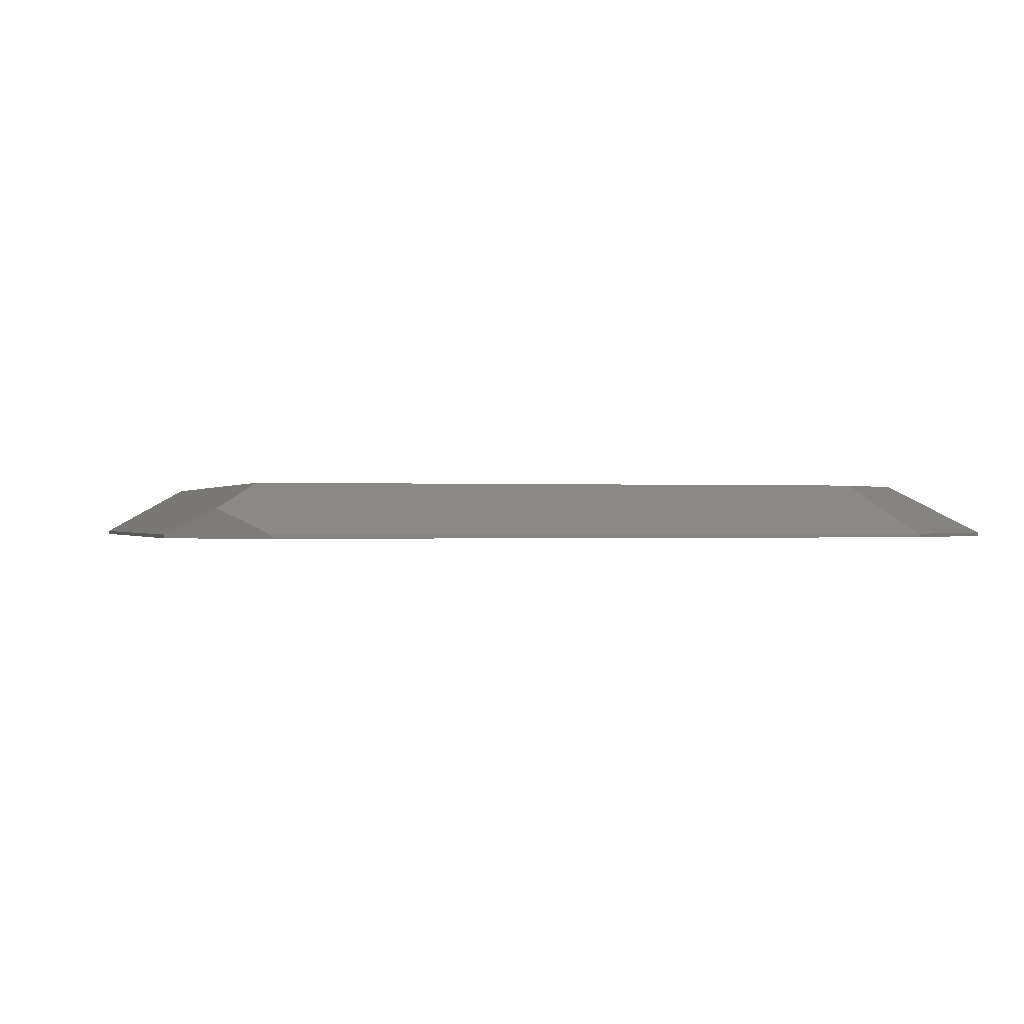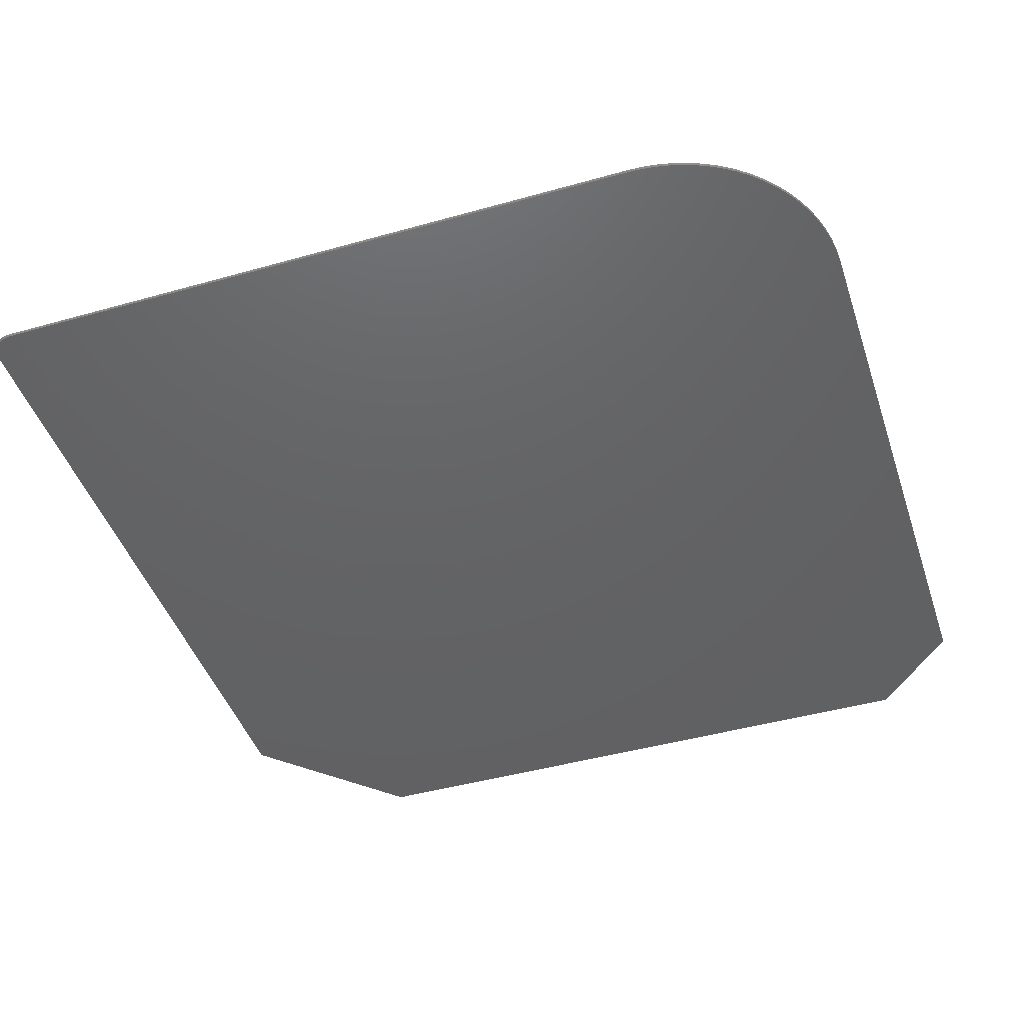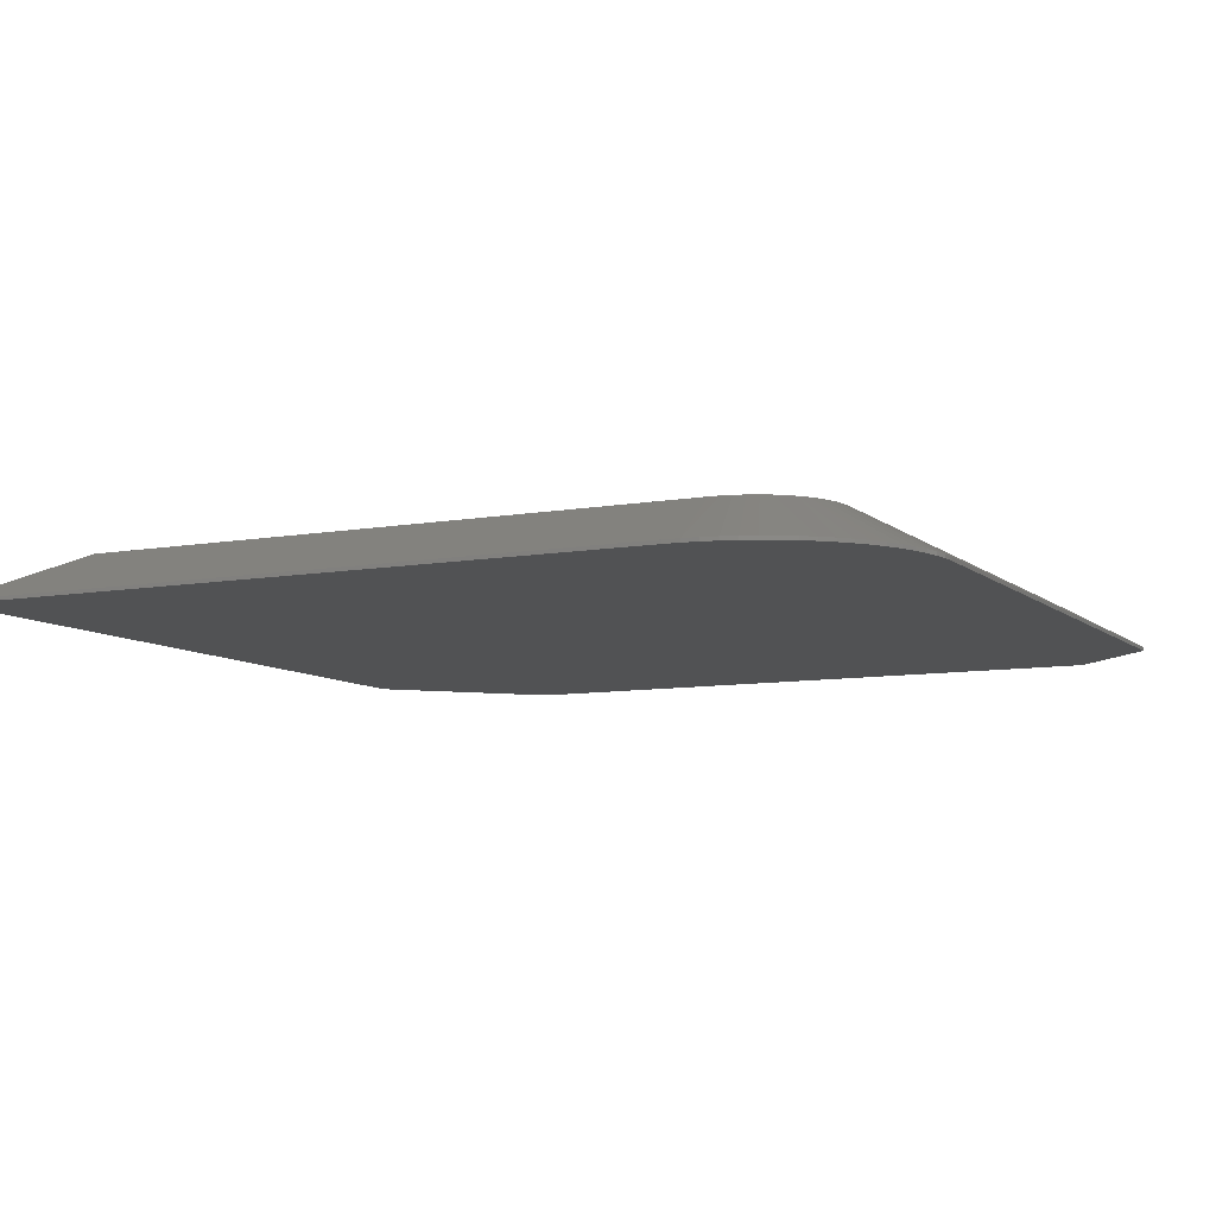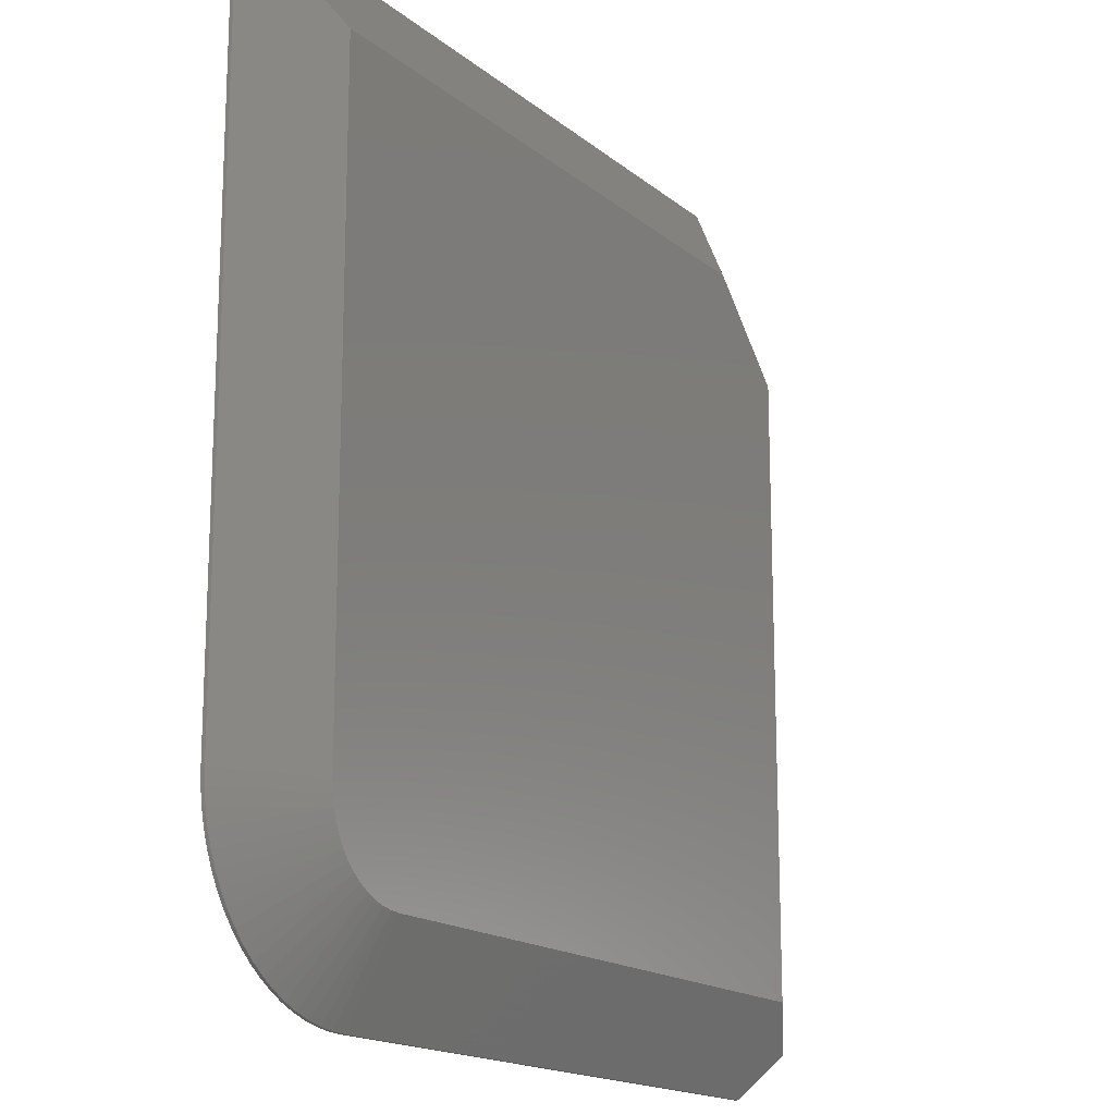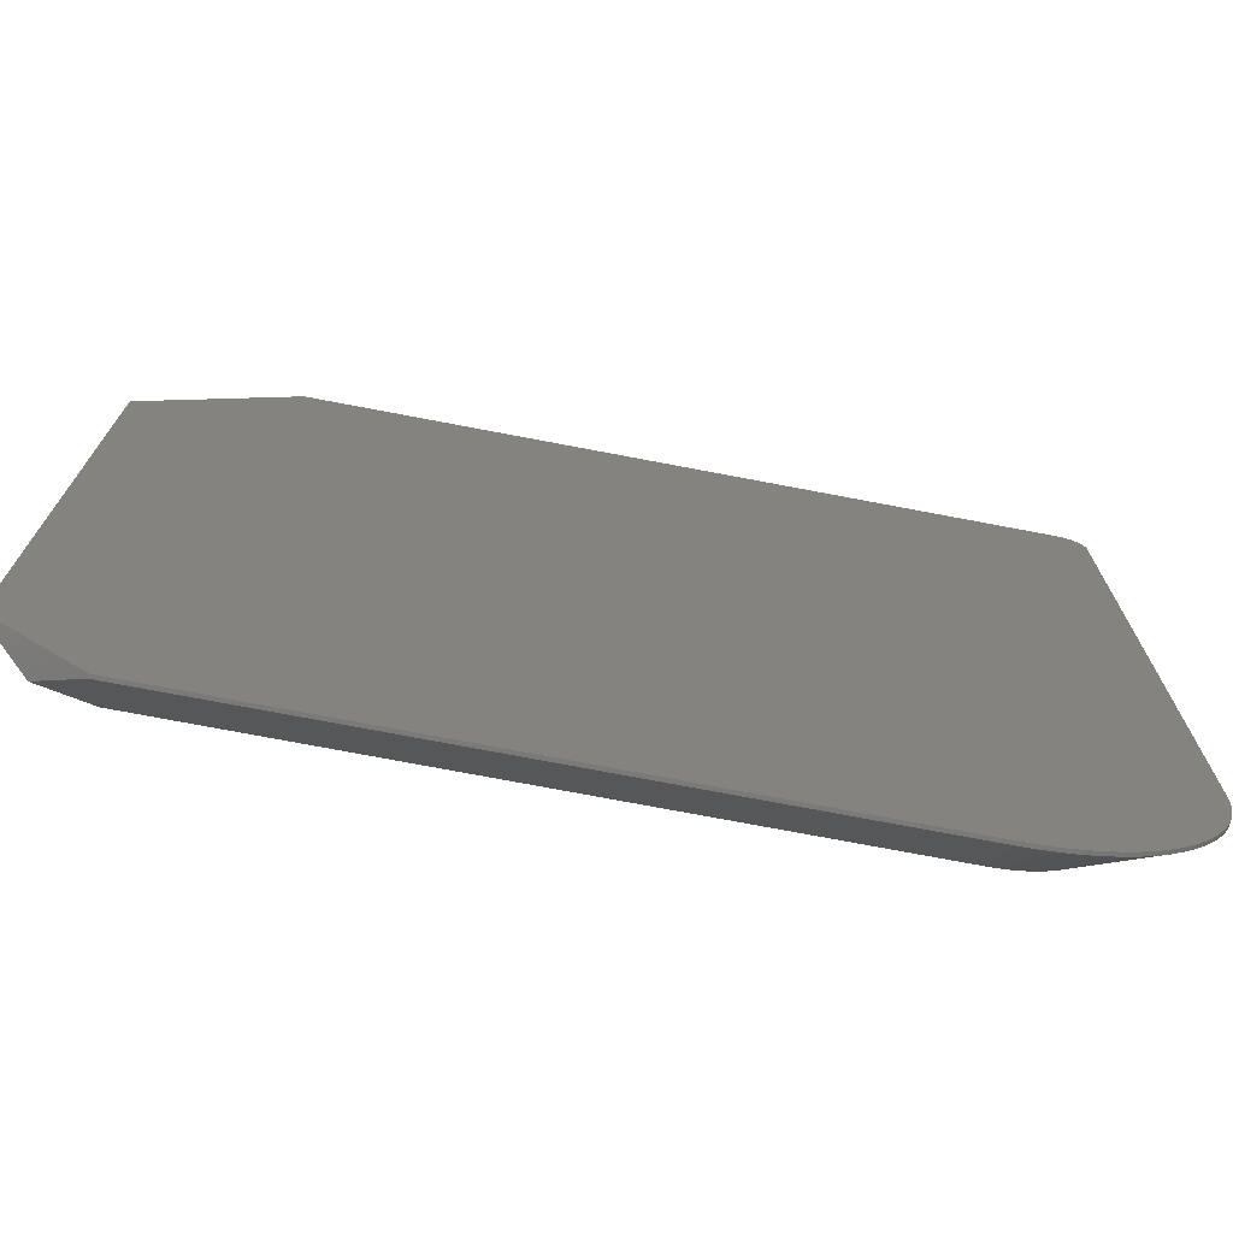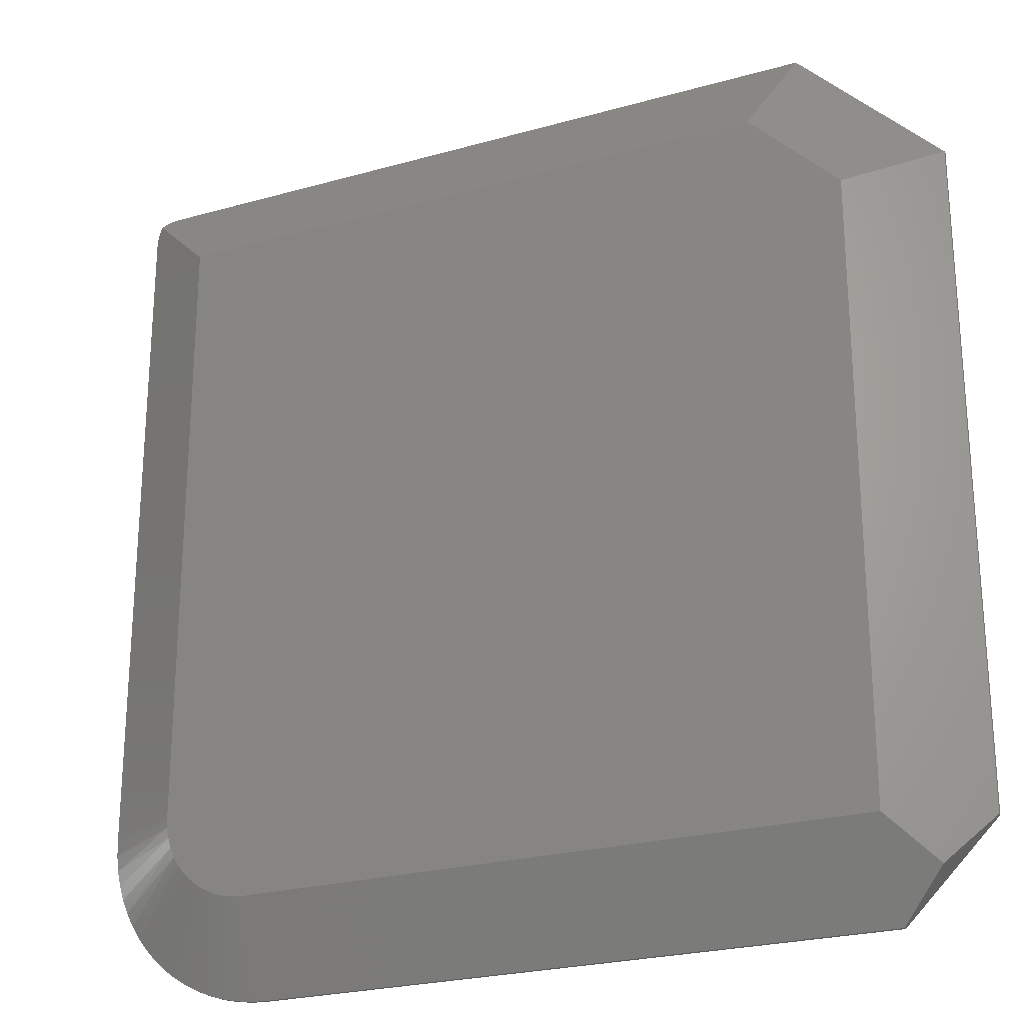
<metadata>
{"format":"stl","ext":"stl","renderer":"f3d","projection":"perspective","resolution":1024,"background":"white","views":[{"elev":-0.2,"azim":74.3,"up":"+Z"},{"elev":-44.9,"azim":-71.9,"up":"+Z"},{"elev":-8.5,"azim":-63.7,"up":"+Z"},{"elev":-16.6,"azim":-57.5,"up":"+Y"},{"elev":-73.5,"azim":169.2,"up":"+Y"},{"elev":-24.3,"azim":25.0,"up":"+Y"}]}
</metadata>
<code>
# stl→obj: 86 verts, 168 faces
v 0.07143 48.96 0.24
v 0.1571 49.17 0.288
v 0.1485 49.15 0
v 0.03761 48.83 0
v 0.0181 48.73 0.2101
v 1.043 49.93 0.24
v 1.268 49.98 0.2101
v 1.166 49.96 0
v 0.8492 49.85 0
v 0.8316 49.84 0.288
v 0 48.5 0.2
v 0 48.5 0
v 0.3273 49.44 0
v 0.26 49.34 0.3456
v 0.3834 49.5 0.4147
v 0.5648 49.67 0
v 0.4393 49.56 0.446
v 0.4984 49.62 0.4147
v 0.656 49.74 0.3456
v 1.5 50 0.2
v 1.5 50 0
v 5 45 3
v 0 10 0.2
v 5 10 3
v 39.93 45 3
v 42 50 0.2
v 42 50 0
v 0 10 0
v 50 42 0
v 50 5 0
v 45 0 0
v 1.808 4.264 0
v 1.34 5 0
v 0.9369 5.774 0
v 0.6031 6.58 0
v 0.3407 7.412 0
v 0.1519 8.264 0
v 0.03805 9.128 0
v 10 0 0
v 9.128 0.03805 0
v 8.264 0.1519 0
v 7.412 0.3407 0
v 6.58 0.6031 0
v 5.774 0.9369 0
v 5 1.34 0
v 4.264 1.808 0
v 3.572 2.34 0
v 2.929 2.929 0
v 2.34 3.572 0
v 50 42 0.2
v 45 39.93 3
v 45 5 3
v 5.036 9.397 3
v 5.145 8.803 3
v 5.325 8.227 3
v 5.573 7.676 3
v 5.885 7.16 3
v 6.257 6.684 3
v 6.684 6.257 3
v 7.16 5.885 3
v 7.676 5.573 3
v 8.227 5.325 3
v 8.803 5.145 3
v 9.397 5.036 3
v 10 5 3
v 50 5 0.2
v 47.5 2.5 1.6
v 45 0 0.2
v 10 0 0.2
v 9.128 0.03805 0.2
v 8.264 0.1519 0.2
v 7.412 0.3407 0.2
v 6.58 0.6031 0.2
v 5.774 0.9369 0.2
v 5 1.34 0.2
v 4.264 1.808 0.2
v 3.572 2.34 0.2
v 2.929 2.929 0.2
v 2.34 3.572 0.2
v 1.808 4.264 0.2
v 1.34 5 0.2
v 0.9369 5.774 0.2
v 0.6031 6.58 0.2
v 0.3407 7.412 0.2
v 0.1519 8.264 0.2
v 0.03805 9.128 0.2
f 1 2 3
f 1 3 4
f 1 4 5
f 6 7 8
f 6 8 9
f 6 9 10
f 5 4 11
f 11 4 12
f 3 2 13
f 13 2 14
f 13 14 15
f 13 15 16
f 16 15 17
f 16 17 18
f 10 9 19
f 19 9 16
f 19 16 18
f 7 20 8
f 8 20 21
f 22 17 15
f 22 15 14
f 22 14 2
f 22 2 1
f 22 1 5
f 22 5 11
f 22 11 23
f 22 23 24
f 19 18 10
f 17 22 20
f 17 20 7
f 17 7 6
f 17 6 10
f 17 10 18
f 25 26 22
f 22 26 20
f 26 27 20
f 20 27 21
f 11 12 23
f 23 12 28
f 29 30 28
f 29 28 12
f 29 12 4
f 29 4 3
f 29 3 13
f 29 13 16
f 29 16 9
f 29 9 8
f 29 8 21
f 29 21 27
f 30 31 32
f 30 32 33
f 30 33 34
f 30 34 35
f 30 35 36
f 30 36 37
f 30 37 38
f 30 38 28
f 31 39 40
f 31 40 41
f 31 41 42
f 31 42 43
f 31 43 44
f 31 44 45
f 31 45 46
f 31 46 47
f 31 47 48
f 31 48 49
f 31 49 32
f 26 50 27
f 27 50 29
f 51 25 22
f 52 51 22
f 52 22 24
f 52 24 53
f 52 53 54
f 52 54 55
f 52 55 56
f 52 56 57
f 52 57 58
f 52 58 59
f 52 59 60
f 52 60 61
f 52 61 62
f 52 62 63
f 52 63 64
f 52 64 65
f 66 30 50
f 50 30 29
f 66 67 30
f 30 67 68
f 30 68 31
f 69 39 68
f 68 39 31
f 39 69 40
f 40 69 70
f 40 70 41
f 41 70 71
f 41 71 42
f 42 71 72
f 42 72 43
f 43 72 73
f 43 73 44
f 44 73 74
f 44 74 45
f 45 74 75
f 45 75 46
f 46 75 76
f 46 76 47
f 47 76 77
f 47 77 48
f 48 77 78
f 48 78 49
f 49 78 79
f 49 79 32
f 32 79 80
f 32 80 33
f 33 80 81
f 33 81 34
f 34 81 82
f 34 82 35
f 35 82 83
f 35 83 36
f 36 83 84
f 36 84 37
f 37 84 85
f 37 85 38
f 38 85 86
f 38 86 28
f 28 86 23
f 67 52 68
f 68 52 65
f 68 65 69
f 51 50 25
f 25 50 26
f 67 66 52
f 52 66 50
f 52 50 51
f 70 69 65
f 64 70 65
f 86 53 24
f 23 86 24
f 86 85 53
f 85 84 54
f 53 85 54
f 83 82 55
f 54 83 55
f 84 83 54
f 82 81 56
f 55 82 56
f 81 80 57
f 56 81 57
f 79 78 58
f 57 79 58
f 80 79 57
f 78 77 59
f 58 78 59
f 76 75 60
f 59 76 60
f 77 76 59
f 75 74 61
f 60 75 61
f 74 73 62
f 61 74 62
f 72 71 63
f 62 72 63
f 73 72 62
f 71 70 64
f 63 71 64

</code>
